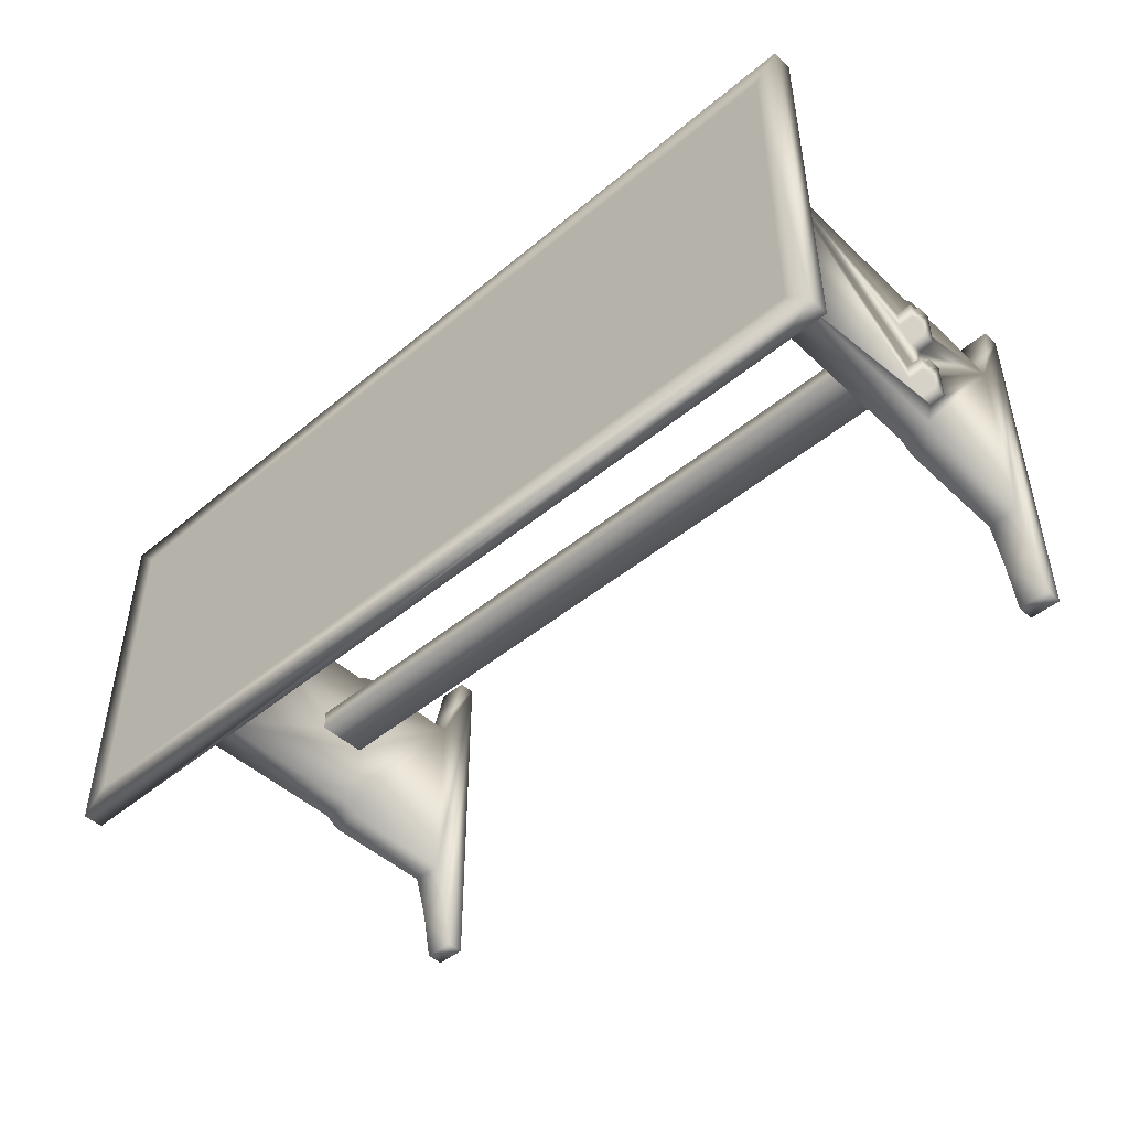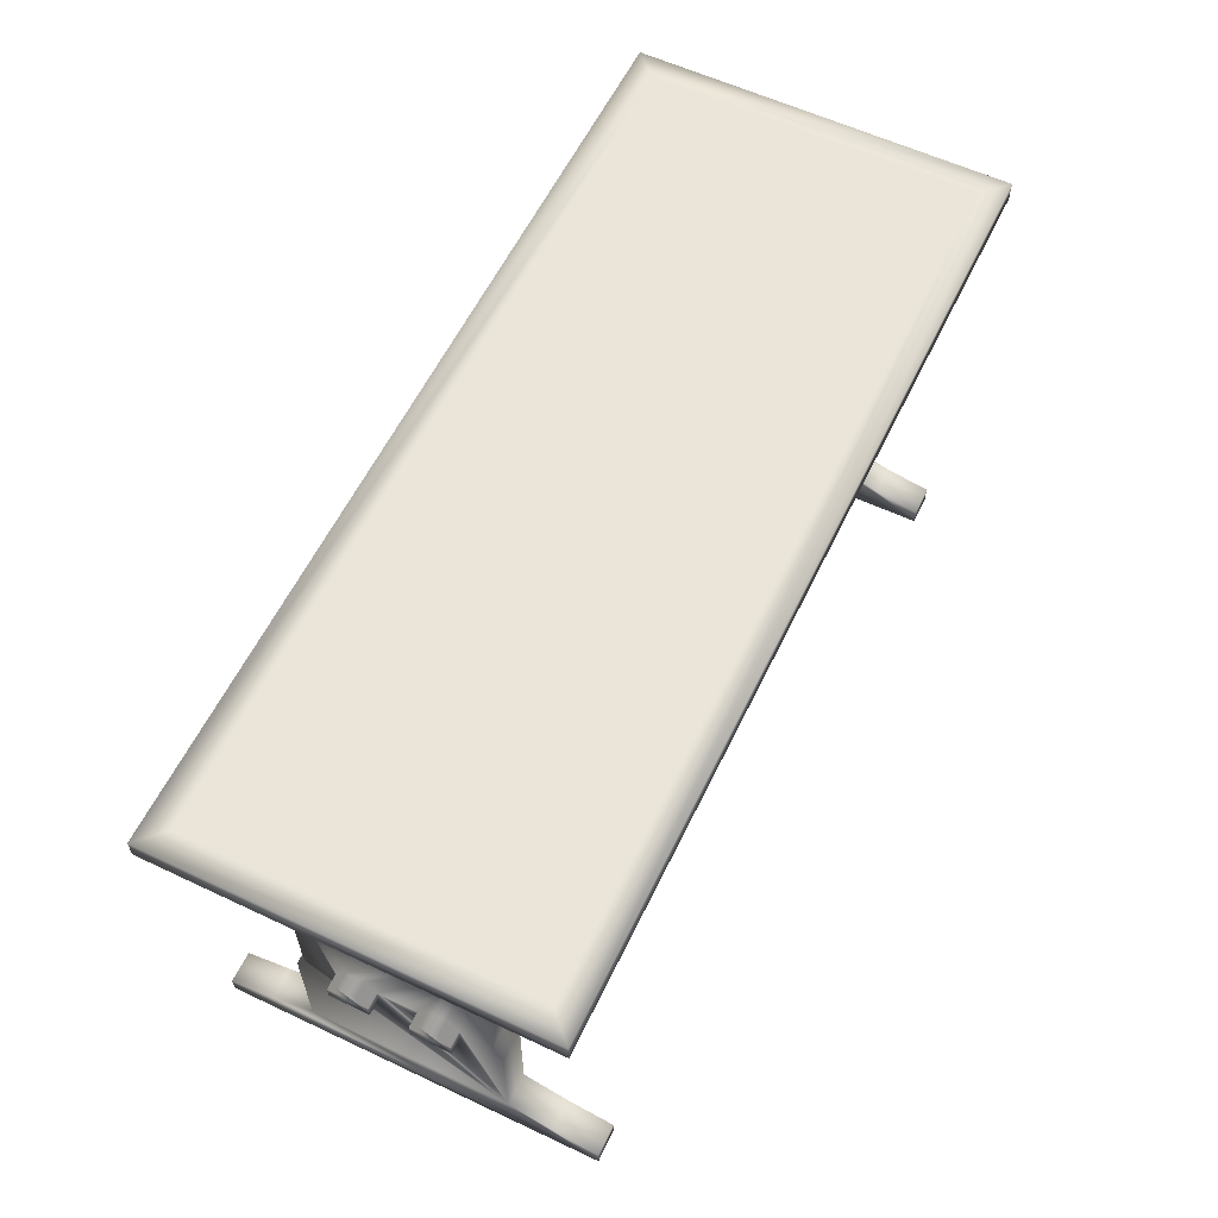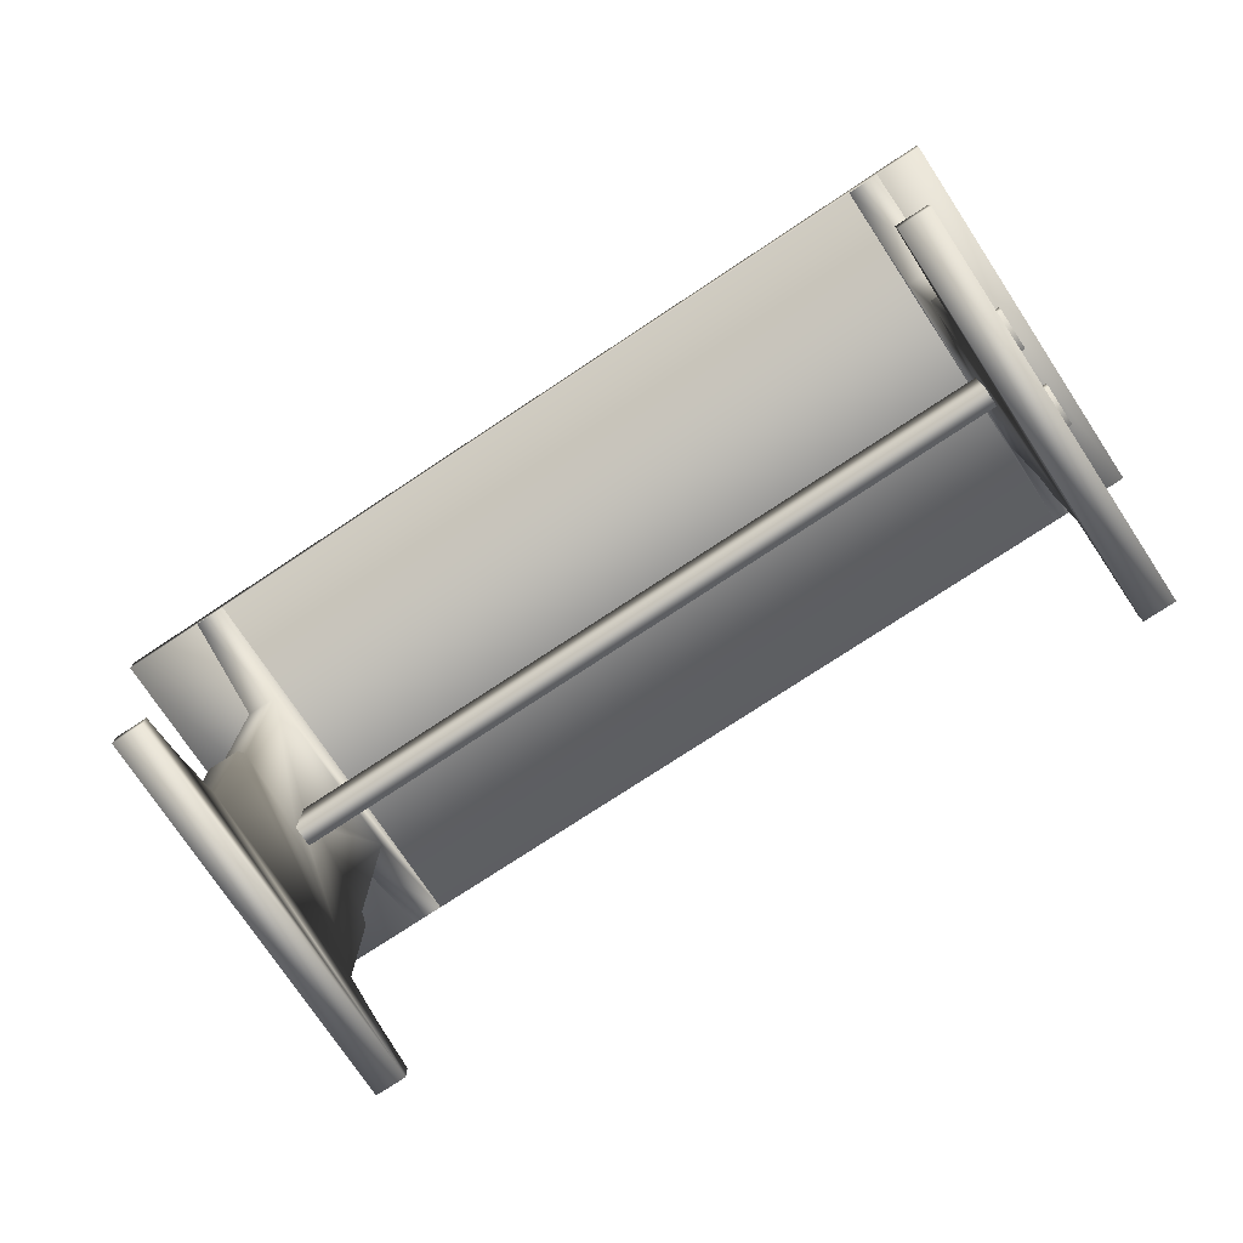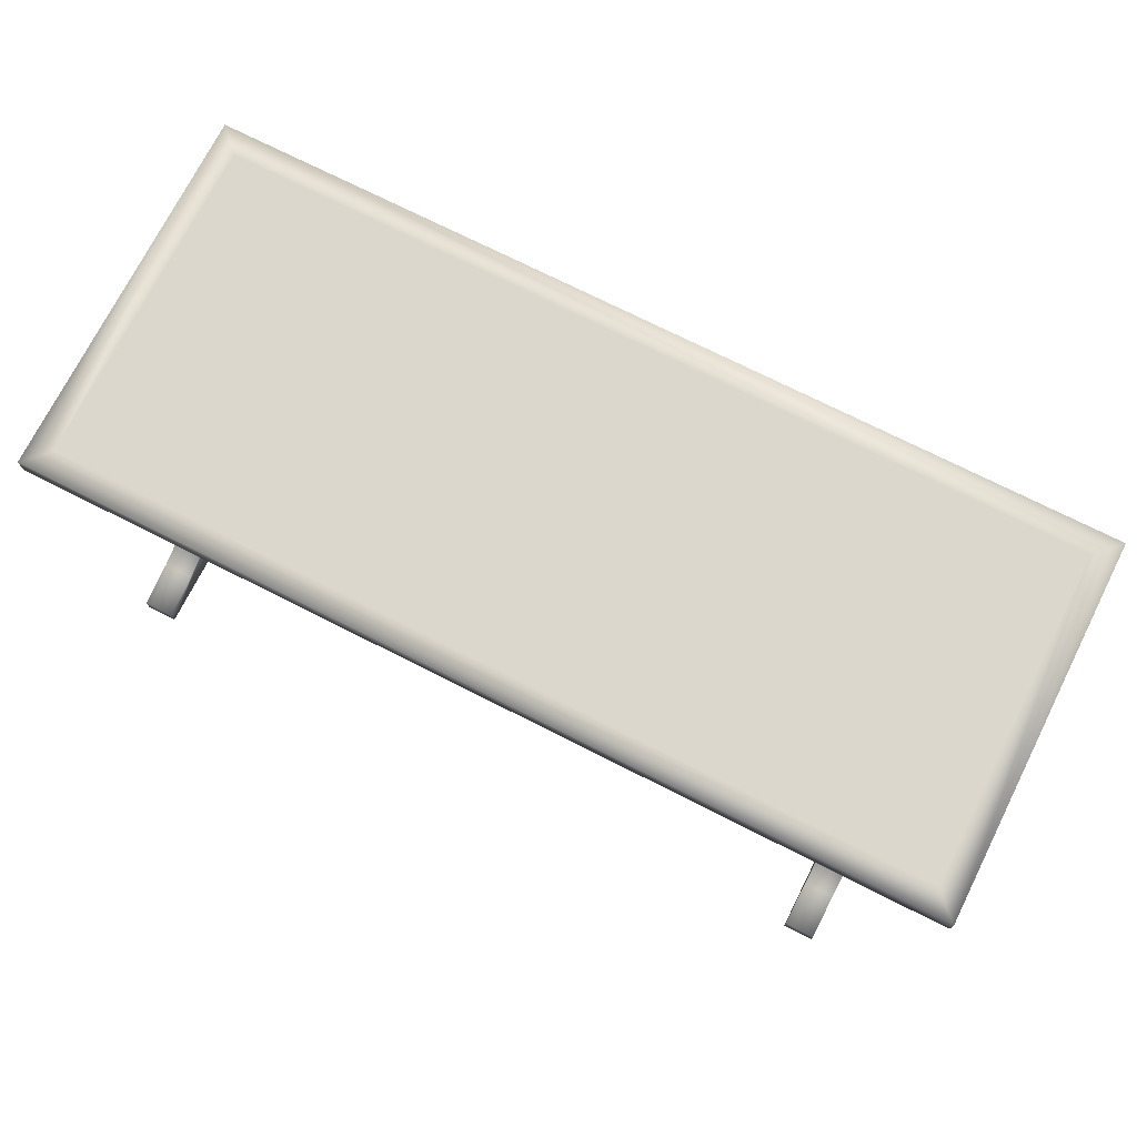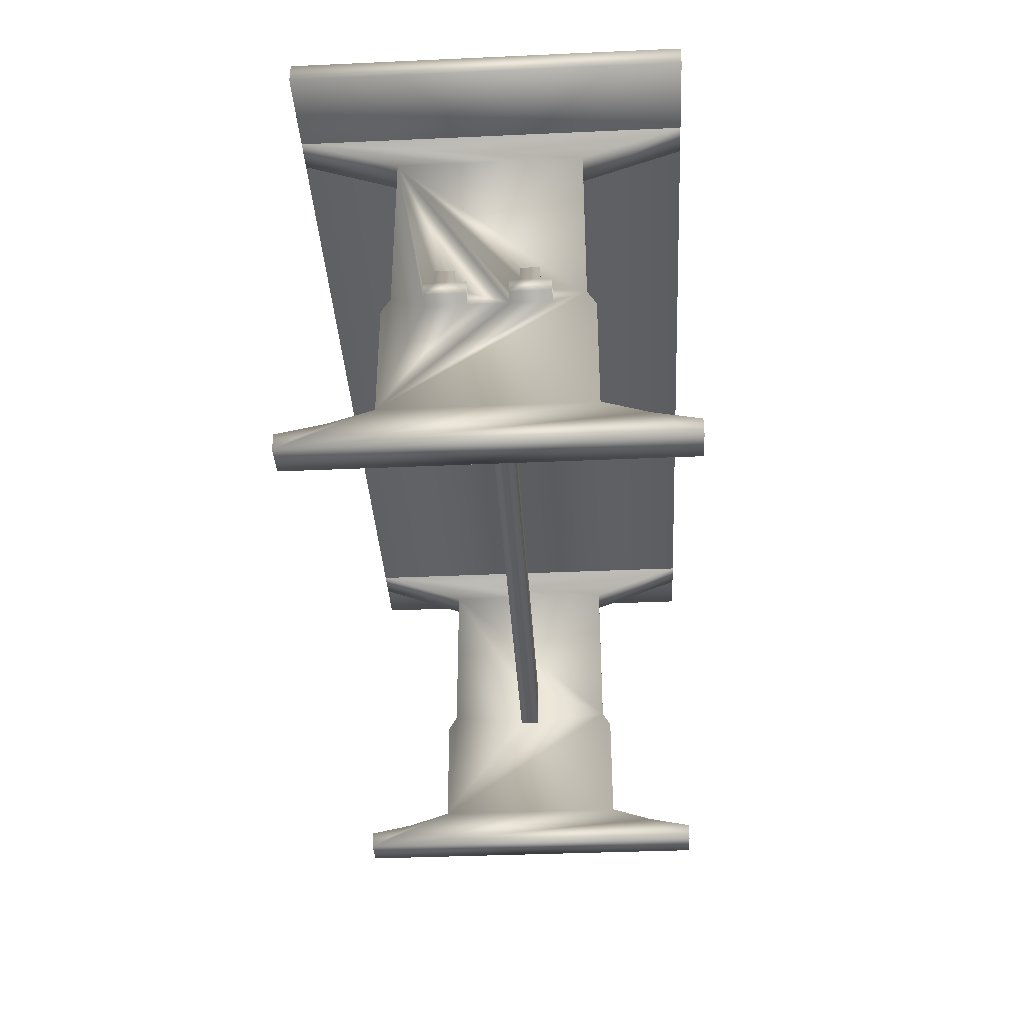
<metadata>
{"format":"obj","ext":"obj","renderer":"f3d","projection":"perspective","resolution":1024,"background":"white","views":[{"elev":-46.7,"azim":-136.7,"up":"+Z"},{"elev":59.4,"azim":-64.2,"up":"+Y"},{"elev":-75.5,"azim":-146.5,"up":"+Y"},{"elev":73.4,"azim":26.8,"up":"+Y"},{"elev":-36.9,"azim":93.3,"up":"+Y"}]}
</metadata>
<code>
v -0.383 0.009283 0.02833
v -0.3687 -0.004266 0.02833
v -0.383 -0.004266 0.02833
v -0.3687 0.009283 0.02833
v -0.383 -0.004266 0.01809
v -0.383 -0.01781 0.05534
v -0.3687 0.009283 0.04527
v -0.3687 -0.004266 0.01809
v -0.383 -0.004266 0.04527
v -0.383 0.009283 0.04527
v -0.3687 0.1587 0.08485
v -0.3687 -0.01781 0.01809
v -0.383 -0.01781 0.01809
v -0.383 -0.004266 0.05534
v -0.3687 -0.004266 0.04527
v -0.3687 -0.004266 0.05534
v -0.3687 -0.004266 -0.01807
v -0.3687 -0.01781 0.05534
v -0.3687 -0.0083 0.08485
v -0.3687 0.009283 -0.02814
v -0.3687 -0.1323 0.09303
v -0.3401 0.1587 0.08485
v -0.3687 0.009283 -0.04508
v -0.3687 -0.004266 -0.02814
v -0.3687 -0.01781 -0.01807
v -0.3687 -0.02261 0.09303
v -0.3401 -0.0083 0.08485
v -0.3687 0.1938 0.1759
v -0.3687 0.1587 -0.08483
v -0.383 0.009283 -0.04508
v -0.383 0.009283 -0.02814
v -0.383 -0.004266 -0.02814
v -0.3687 -0.01781 -0.05533
v -0.383 -0.004266 -0.01807
v -0.3401 -0.02261 0.09303
v -0.3401 -0.01781 0.009048
v -0.3401 0.1938 0.1759
v -0.3687 -0.004266 -0.05533
v -0.3687 -0.004266 -0.04508
v -0.3687 -0.0083 -0.08483
v -0.383 -0.01781 -0.01807
v -0.3401 -0.1323 0.09303
v -0.3401 0.02989 0.009048
v -0.3401 0.1587 -0.08483
v -0.3401 0.1938 -0.1758
v 0.4423 0.2129 0.1759
v -0.3687 0.1938 -0.1758
v -0.383 -0.004266 -0.04508
v -0.3687 -0.02261 -0.09301
v -0.383 -0.01781 -0.05533
v -0.3401 -0.1457 0.1338
v -0.3401 -0.01781 -0.01003
v -0.3401 0.02989 -0.01003
v 0.3373 -0.01781 0.009048
v -0.3401 -0.0083 -0.08483
v 0.3373 0.1938 -0.1758
v 0.3373 0.1938 0.1759
v -0.4116 0.1938 0.1759
v -0.383 -0.004266 -0.05533
v -0.3687 -0.1323 -0.09301
v -0.3401 -0.02261 -0.09301
v -0.3687 -0.1457 0.1338
v -0.3401 -0.1708 0.1759
v 0.3373 -0.01781 -0.01003
v 0.3373 0.02989 0.009048
v -0.4116 0.2129 -0.1758
v 0.366 0.1938 0.1759
v -0.4116 0.2129 0.1759
v -0.4116 0.1938 -0.1758
v -0.3687 -0.1708 0.1759
v -0.3401 -0.1323 -0.09301
v -0.3401 -0.1545 0.1759
v 0.3373 0.02989 -0.01003
v 0.3373 -0.1323 0.09303
v 0.3373 0.1587 -0.08483
v 0.366 0.1938 -0.1758
v 0.4423 0.1938 0.1759
v 0.366 0.1587 0.08485
v 0.42 0.2129 0.1536
v -0.3687 -0.1457 -0.1338
v -0.3687 -0.1545 0.1759
v -0.3401 -0.1457 -0.1338
v 0.3373 0.1587 0.08485
v 0.3373 -0.0083 0.08485
v 0.3373 -0.0083 -0.08483
v 0.4423 0.1938 -0.1758
v 0.366 0.1587 -0.08483
v 0.42 0.2129 -0.1536
v -0.3893 0.2129 0.1536
v -0.3687 -0.1545 -0.1758
v -0.3401 -0.1708 -0.1758
v 0.3373 -0.02261 0.09303
v 0.3373 -0.02261 -0.09301
v 0.4423 0.2129 -0.1758
v 0.366 -0.0083 -0.08483
v -0.3893 0.2129 -0.1536
v -0.3687 -0.1708 -0.1758
v -0.3401 -0.1545 -0.1758
v 0.366 -0.0083 0.08485
v 0.366 -0.02261 0.09303
v 0.3373 -0.1323 -0.09301
v 0.366 -0.02261 -0.09301
v 0.366 0.009283 -0.04508
v 0.366 -0.1323 0.09303
v 0.3373 -0.1708 0.1759
v 0.366 -0.1323 -0.09301
v 0.366 -0.01781 0.05534
v 0.366 0.009283 -0.02814
v 0.366 -0.004266 -0.05533
v 0.366 -0.1457 0.1338
v 0.3373 -0.1457 -0.1338
v 0.3373 -0.1457 0.1338
v 0.366 -0.004266 0.05534
v 0.366 -0.004266 -0.02814
v 0.3803 0.009283 -0.02814
v 0.366 -0.004266 -0.04508
v 0.366 -0.01781 -0.05533
v 0.366 -0.1708 0.1759
v 0.3373 -0.1545 -0.1758
v 0.3373 -0.1545 0.1759
v 0.366 -0.1457 -0.1338
v 0.366 -0.01781 0.01809
v 0.366 -0.004266 0.04527
v 0.3803 -0.004266 0.05534
v 0.366 -0.004266 -0.01807
v 0.3803 0.009283 -0.04508
v 0.3803 -0.004266 -0.04508
v 0.3803 -0.004266 -0.05533
v 0.366 -0.1545 0.1759
v 0.3373 -0.1708 -0.1758
v 0.366 -0.01781 -0.01807
v 0.3803 -0.01781 0.01809
v 0.366 0.009283 0.04527
v 0.3803 -0.01781 0.05534
v 0.3803 -0.004266 -0.01807
v 0.3803 -0.004266 -0.02814
v 0.3803 -0.01781 -0.05533
v 0.366 -0.1708 -0.1758
v 0.366 -0.1545 -0.1758
v 0.366 -0.004266 0.01809
v 0.3803 -0.004266 0.01809
v 0.366 0.009283 0.02833
v 0.3803 0.009283 0.04527
v 0.3803 -0.004266 0.04527
v 0.3803 -0.004266 0.02833
v 0.3803 -0.01781 -0.01807
v 0.366 -0.004266 0.02833
v 0.3803 0.009283 0.02833
g mesh1_mesh1-geometry
f 1 2 3
f 2 1 4
f 2 5 3
f 3 6 1
f 1 7 4
f 4 8 2
f 2 8 4
f 5 2 8
f 5 6 3
f 1 6 9
f 7 1 10
f 11 4 7
f 7 4 11
f 11 8 4
f 4 8 11
f 12 5 8
f 6 5 13
f 9 6 14
f 10 1 9
f 10 15 7
f 11 7 16
f 16 7 11
f 11 17 8
f 8 17 11
f 5 12 13
f 8 17 12
f 12 17 8
f 12 6 13
f 18 14 6
f 16 9 14
f 15 10 9
f 16 7 15
f 15 7 16
f 11 16 19
f 19 16 11
f 11 20 17
f 17 20 11
f 17 21 12
f 12 21 17
f 6 12 18
f 14 18 16
f 9 16 15
f 16 21 19
f 19 21 16
f 19 22 11
f 11 22 19
f 11 23 20
f 20 23 11
f 17 20 24
f 24 20 17
f 25 21 17
f 17 21 25
f 12 21 18
f 18 21 12
f 18 21 16
f 16 21 18
f 26 19 21
f 21 19 26
f 22 19 27
f 27 19 22
f 22 28 11
f 11 28 22
f 11 29 23
f 23 29 11
f 30 20 23
f 31 24 20
f 32 17 24
f 33 21 25
f 25 21 33
f 34 25 17
f 26 27 19
f 21 35 26
f 27 36 22
f 22 36 27
f 28 22 37
f 37 22 28
f 28 29 11
f 11 29 28
f 23 29 38
f 38 29 23
f 20 30 31
f 39 30 23
f 24 31 32
f 17 32 34
f 40 21 33
f 33 21 40
f 41 33 25
f 25 34 41
f 27 26 35
f 35 21 42
f 42 36 27
f 27 36 42
f 43 22 36
f 36 22 43
f 44 37 22
f 22 37 44
f 28 45 37
f 37 46 28
f 29 28 47
f 47 28 29
f 38 29 33
f 33 29 38
f 23 38 39
f 39 38 23
f 31 30 32
f 30 39 48
f 32 41 34
f 49 21 40
f 40 21 49
f 40 33 29
f 29 33 40
f 33 41 50
f 42 27 35
f 35 27 42
f 21 51 42
f 42 52 36
f 36 52 42
f 53 22 43
f 43 22 53
f 52 43 36
f 54 43 36
f 37 44 45
f 45 44 37
f 44 22 55
f 55 22 44
f 45 28 47
f 56 37 45
f 57 46 37
f 28 46 58
f 58 47 28
f 45 29 47
f 33 59 38
f 59 39 38
f 30 41 32
f 39 59 48
f 48 41 30
f 60 21 49
f 49 21 60
f 40 61 49
f 29 55 40
f 41 59 50
f 59 33 50
f 51 21 62
f 63 42 51
f 51 42 63
f 42 55 52
f 52 55 42
f 64 36 52
f 55 22 53
f 53 22 55
f 43 52 53
f 65 53 43
f 43 54 65
f 36 64 54
f 29 45 44
f 55 29 44
f 47 66 45
f 37 56 57
f 45 66 56
f 67 46 57
f 58 46 68
f 47 58 69
f 59 41 48
f 60 70 21
f 21 70 60
f 49 71 60
f 61 40 55
f 71 49 61
f 21 70 62
f 62 70 21
f 62 72 51
f 63 71 42
f 42 71 63
f 63 51 72
f 72 51 63
f 42 71 55
f 55 71 42
f 52 55 53
f 53 55 52
f 53 64 52
f 53 65 73
f 54 74 65
f 73 54 65
f 64 74 54
f 54 73 64
f 66 47 69
f 75 57 56
f 67 56 57
f 56 66 76
f 46 67 77
f 57 78 67
f 46 79 68
f 66 58 68
f 58 66 69
f 80 70 60
f 60 70 80
f 71 80 60
f 55 71 61
f 61 71 55
f 62 70 81
f 81 70 62
f 72 62 81
f 63 82 71
f 71 82 63
f 72 70 63
f 64 53 73
f 83 73 65
f 65 74 84
f 85 74 64
f 73 75 64
f 57 75 83
f 76 75 56
f 56 67 76
f 76 66 86
f 67 86 77
f 86 46 77
f 78 57 83
f 87 67 78
f 79 46 88
f 68 79 89
f 68 89 66
f 90 70 80
f 80 70 90
f 80 71 82
f 70 72 81
f 91 82 63
f 63 82 91
f 70 91 63
f 83 75 73
f 83 65 84
f 92 84 74
f 93 74 85
f 85 64 75
f 75 76 87
f 67 87 76
f 86 67 76
f 86 66 94
f 46 86 94
f 84 78 83
f 87 78 95
f 94 88 46
f 96 66 89
f 70 90 97
f 97 90 70
f 82 90 80
f 82 91 98
f 98 91 82
f 91 70 97
f 92 99 84
f 74 100 92
f 101 74 93
f 85 102 93
f 75 95 85
f 95 75 87
f 88 94 66
f 78 84 99
f 95 78 103
f 88 66 96
f 90 91 97
f 90 82 98
f 91 90 98
f 99 92 100
f 100 74 104
f 101 105 74
f 93 106 101
f 102 85 95
f 106 93 102
f 99 107 78
f 103 78 108
f 95 103 109
f 104 99 100
f 74 110 104
f 111 105 101
f 74 105 112
f 106 111 101
f 95 106 102
f 104 107 99
f 113 78 107
f 108 78 114
f 115 103 108
f 116 109 103
f 117 95 109
f 110 74 112
f 118 104 110
f 119 105 111
f 112 105 120
f 111 106 121
f 104 106 95
f 104 122 107
f 123 78 113
f 107 124 113
f 114 78 125
f 114 115 108
f 103 115 126
f 127 109 116
f 126 116 103
f 104 95 117
f 128 117 109
f 112 129 110
f 118 106 104
f 118 110 129
f 105 119 130
f 121 119 111
f 105 129 120
f 129 112 120
f 118 121 106
f 104 131 122
f 132 107 122
f 133 78 123
f 124 123 113
f 124 107 134
f 125 78 131
f 135 114 125
f 115 114 136
f 115 127 126
f 109 127 128
f 116 126 127
f 104 117 131
f 117 128 137
f 129 105 118
f 119 138 130
f 138 105 130
f 119 121 139
f 138 121 118
f 122 131 140
f 107 132 134
f 122 141 132
f 142 78 133
f 123 143 133
f 123 124 144
f 134 144 124
f 131 78 140
f 131 135 125
f 114 135 136
f 136 127 115
f 127 137 128
f 137 131 117
f 105 138 118
f 138 119 139
f 121 138 139
f 141 122 140
f 132 145 134
f 145 132 141
f 140 78 142
f 143 142 133
f 143 123 144
f 134 145 144
f 135 131 146
f 146 136 135
f 146 127 136
f 137 127 146
f 131 137 146
f 140 145 141
f 147 140 142
f 142 143 148
f 144 145 143
f 145 140 147
f 148 147 142
f 143 145 148
f 147 148 145
g mesh1_mesh1-geometry
f 3 2 1
f 4 1 2
f 3 5 2
f 1 6 3
f 4 7 1
f 8 2 5
f 3 6 5
f 9 6 1
f 10 1 7
f 8 5 12
f 13 5 6
f 14 6 9
f 9 1 10
f 7 15 10
f 13 12 5
f 13 6 12
f 6 14 18
f 14 9 16
f 9 10 15
f 18 12 6
f 16 18 14
f 15 16 9
f 23 20 30
f 20 24 31
f 24 17 32
f 17 25 34
f 19 27 26
f 26 35 21
f 31 30 20
f 23 30 39
f 32 31 24
f 34 32 17
f 25 33 41
f 41 34 25
f 35 26 27
f 42 21 35
f 37 45 28
f 28 46 37
f 32 30 31
f 48 39 30
f 34 41 32
f 50 41 33
f 42 51 21
f 36 43 52
f 36 43 54
f 47 28 45
f 45 37 56
f 37 46 57
f 58 46 28
f 28 47 58
f 47 29 45
f 38 59 33
f 38 39 59
f 32 41 30
f 48 59 39
f 30 41 48
f 49 61 40
f 40 55 29
f 50 59 41
f 50 33 59
f 62 21 51
f 52 36 64
f 53 52 43
f 43 53 65
f 65 54 43
f 54 64 36
f 44 45 29
f 44 29 55
f 45 66 47
f 57 56 37
f 56 66 45
f 57 46 67
f 68 46 58
f 69 58 47
f 48 41 59
f 60 71 49
f 55 40 61
f 61 49 71
f 51 72 62
f 52 64 53
f 73 65 53
f 65 74 54
f 65 54 73
f 54 74 64
f 64 73 54
f 69 47 66
f 56 57 75
f 57 56 67
f 76 66 56
f 77 67 46
f 67 78 57
f 68 79 46
f 68 58 66
f 69 66 58
f 60 80 71
f 81 62 72
f 63 70 72
f 73 53 64
f 65 73 83
f 84 74 65
f 64 74 85
f 64 75 73
f 83 75 57
f 56 75 76
f 76 67 56
f 86 66 76
f 77 86 67
f 77 46 86
f 83 57 78
f 78 67 87
f 88 46 79
f 89 79 68
f 66 89 68
f 82 71 80
f 81 72 70
f 63 91 70
f 73 75 83
f 84 65 83
f 74 84 92
f 85 74 93
f 75 64 85
f 87 76 75
f 76 87 67
f 76 67 86
f 94 66 86
f 94 86 46
f 83 78 84
f 95 78 87
f 46 88 94
f 88 79 96
f 89 96 79
f 89 66 96
f 80 90 82
f 97 70 91
f 84 99 92
f 92 100 74
f 93 74 101
f 93 102 85
f 85 95 75
f 87 75 95
f 66 94 88
f 99 84 78
f 103 78 95
f 96 66 88
f 97 91 90
f 98 82 90
f 98 90 91
f 100 92 99
f 104 74 100
f 74 105 101
f 101 106 93
f 95 85 102
f 102 93 106
f 78 107 99
f 108 78 103
f 109 103 95
f 100 99 104
f 104 110 74
f 101 105 111
f 112 105 74
f 101 111 106
f 102 106 95
f 99 107 104
f 107 78 113
f 114 78 108
f 108 103 115
f 103 109 116
f 109 95 117
f 112 74 110
f 110 104 118
f 111 105 119
f 120 105 112
f 121 106 111
f 95 106 104
f 107 122 104
f 113 78 123
f 113 124 107
f 125 78 114
f 108 115 114
f 126 115 103
f 116 109 127
f 103 116 126
f 117 95 104
f 109 117 128
f 110 129 112
f 104 106 118
f 129 110 118
f 130 119 105
f 111 119 121
f 120 129 105
f 120 112 129
f 106 121 118
f 122 131 104
f 122 107 132
f 123 78 133
f 113 123 124
f 134 107 124
f 131 78 125
f 125 114 135
f 136 114 115
f 126 127 115
f 128 127 109
f 127 126 116
f 131 117 104
f 137 128 117
f 118 105 129
f 130 138 119
f 130 105 138
f 139 121 119
f 118 121 138
f 140 131 122
f 134 132 107
f 132 141 122
f 133 78 142
f 133 143 123
f 144 124 123
f 124 144 134
f 140 78 131
f 125 135 131
f 136 135 114
f 115 127 136
f 128 137 127
f 117 131 137
f 118 138 105
f 139 119 138
f 139 138 121
f 140 122 141
f 134 145 132
f 141 132 145
f 142 78 140
f 133 142 143
f 144 123 143
f 144 145 134
f 146 131 135
f 135 136 146
f 136 127 146
f 146 127 137
f 146 137 131
f 141 145 140
f 142 140 147
f 148 143 142
f 143 145 144
f 147 140 145
f 142 147 148
f 148 145 143
f 145 148 147
g mesh1_mesh1-geometry
f 96 79 88
f 79 96 89

</code>
